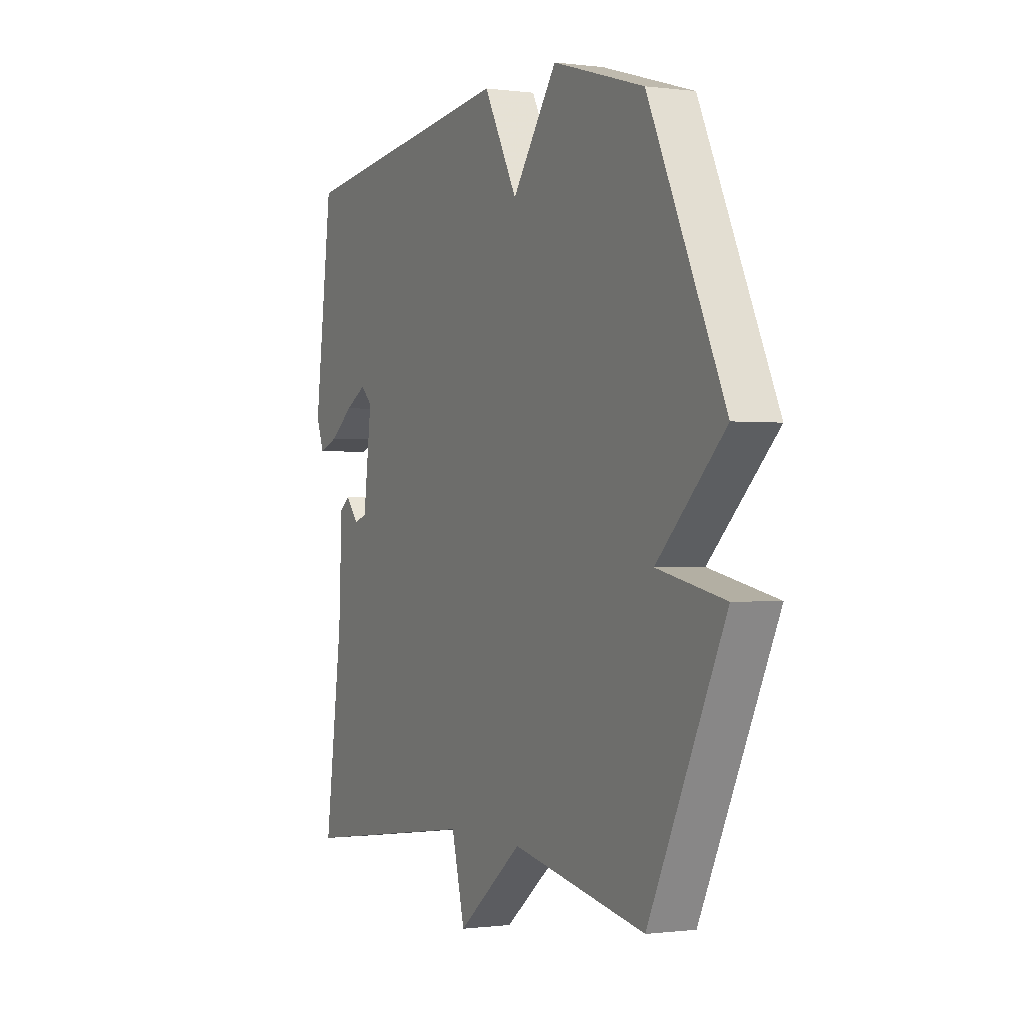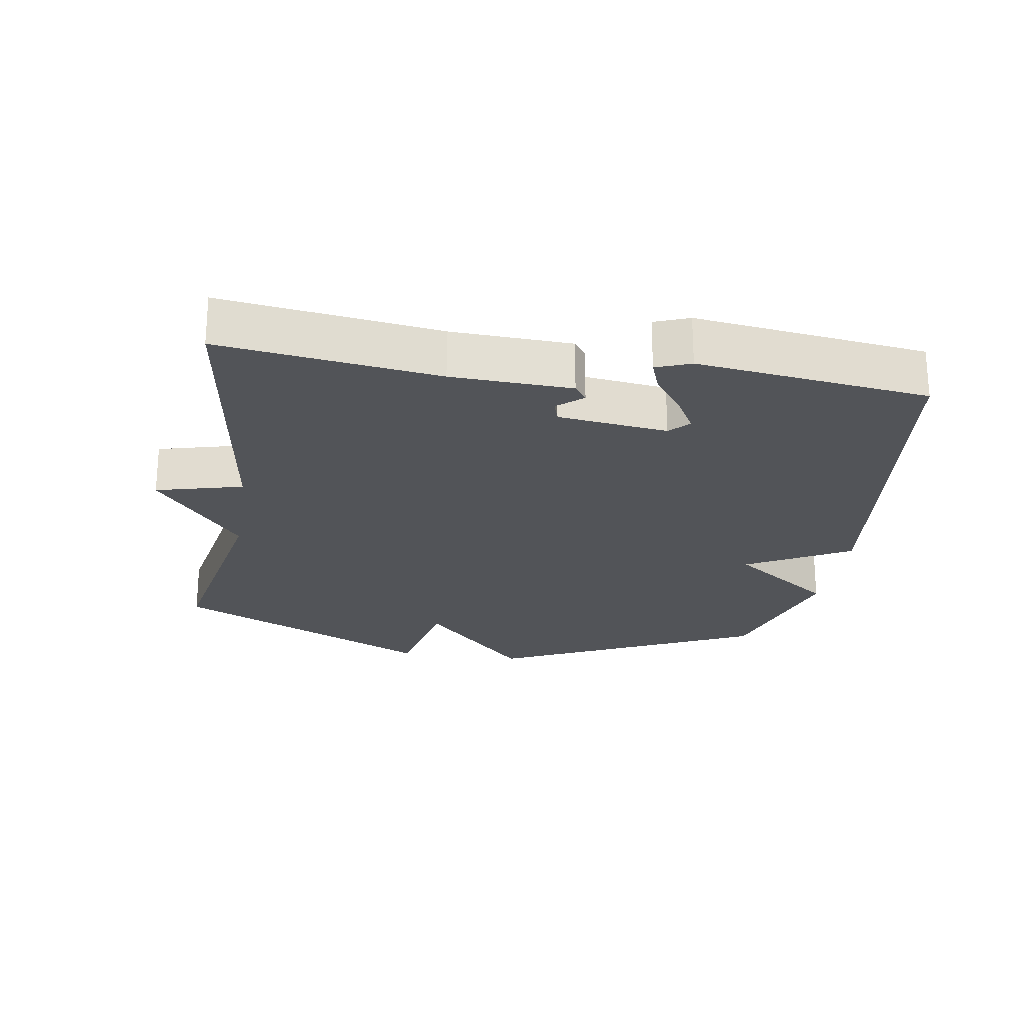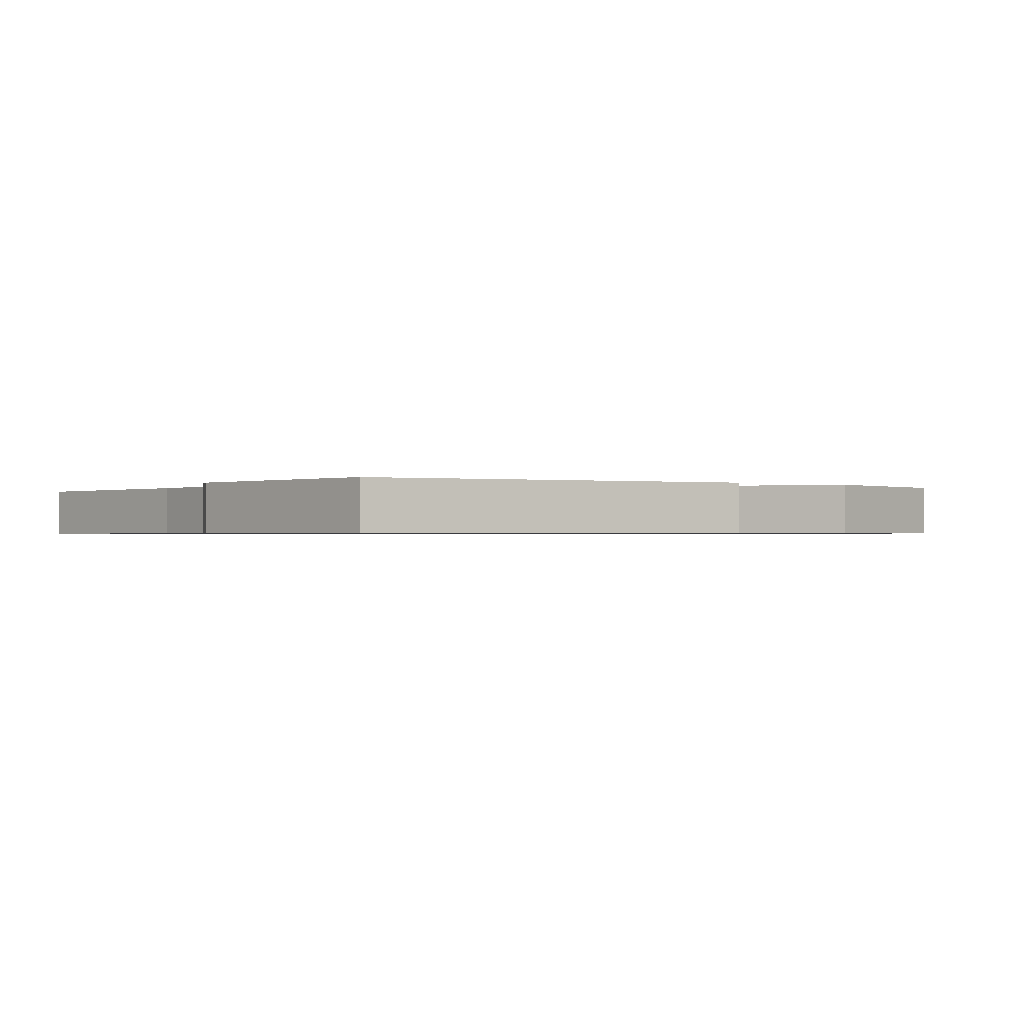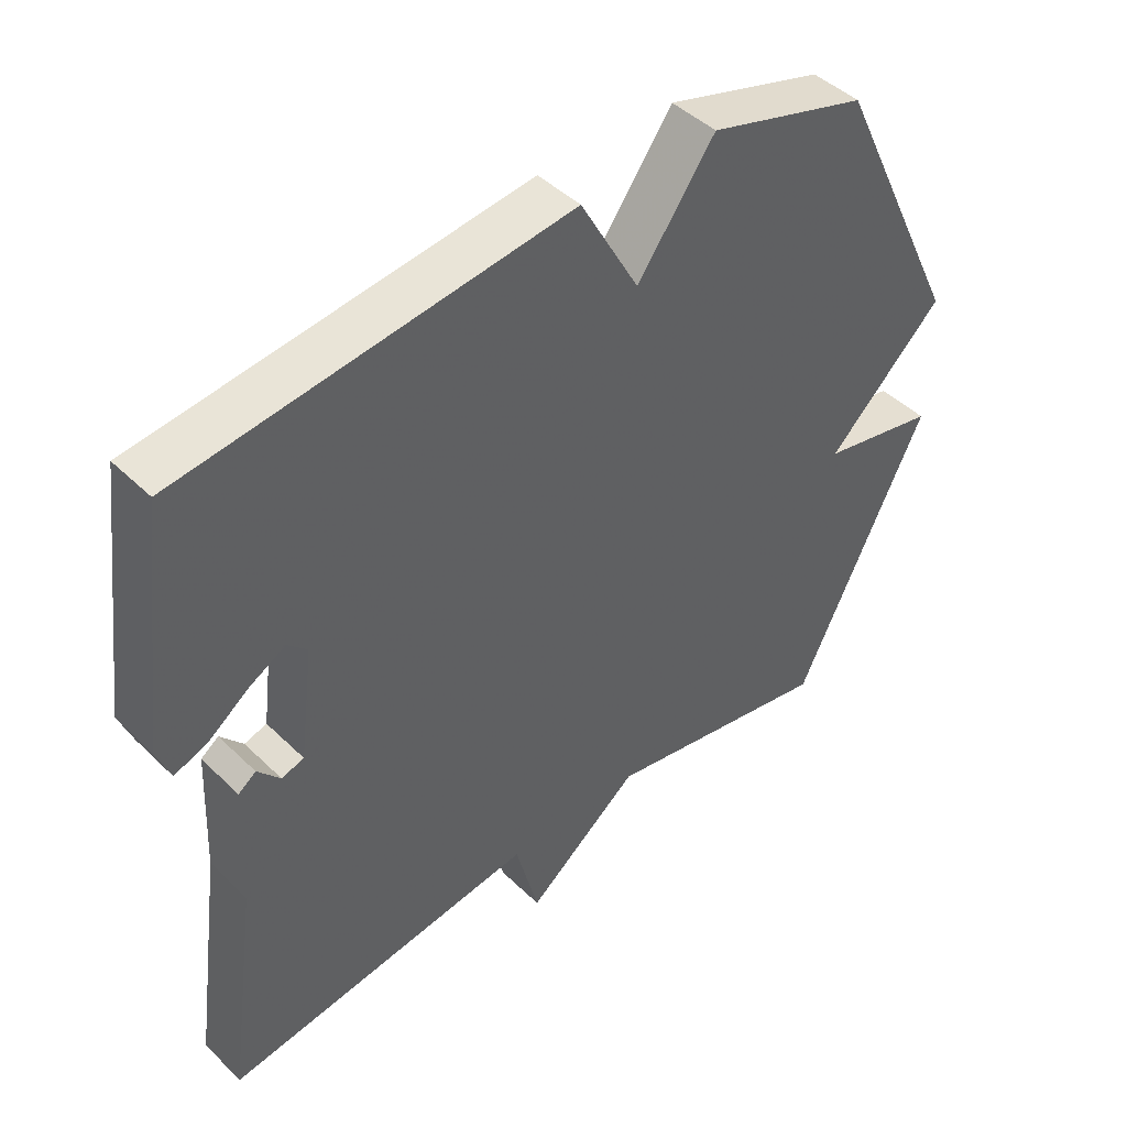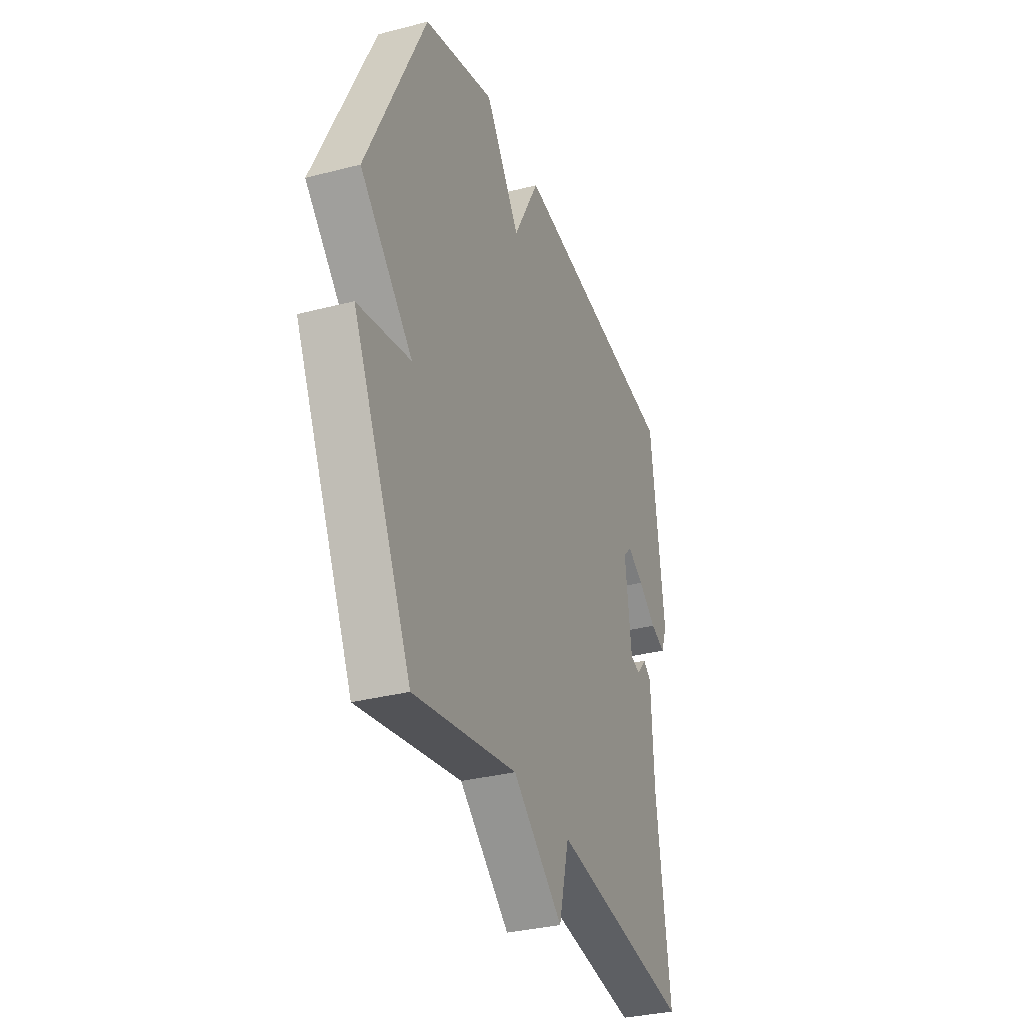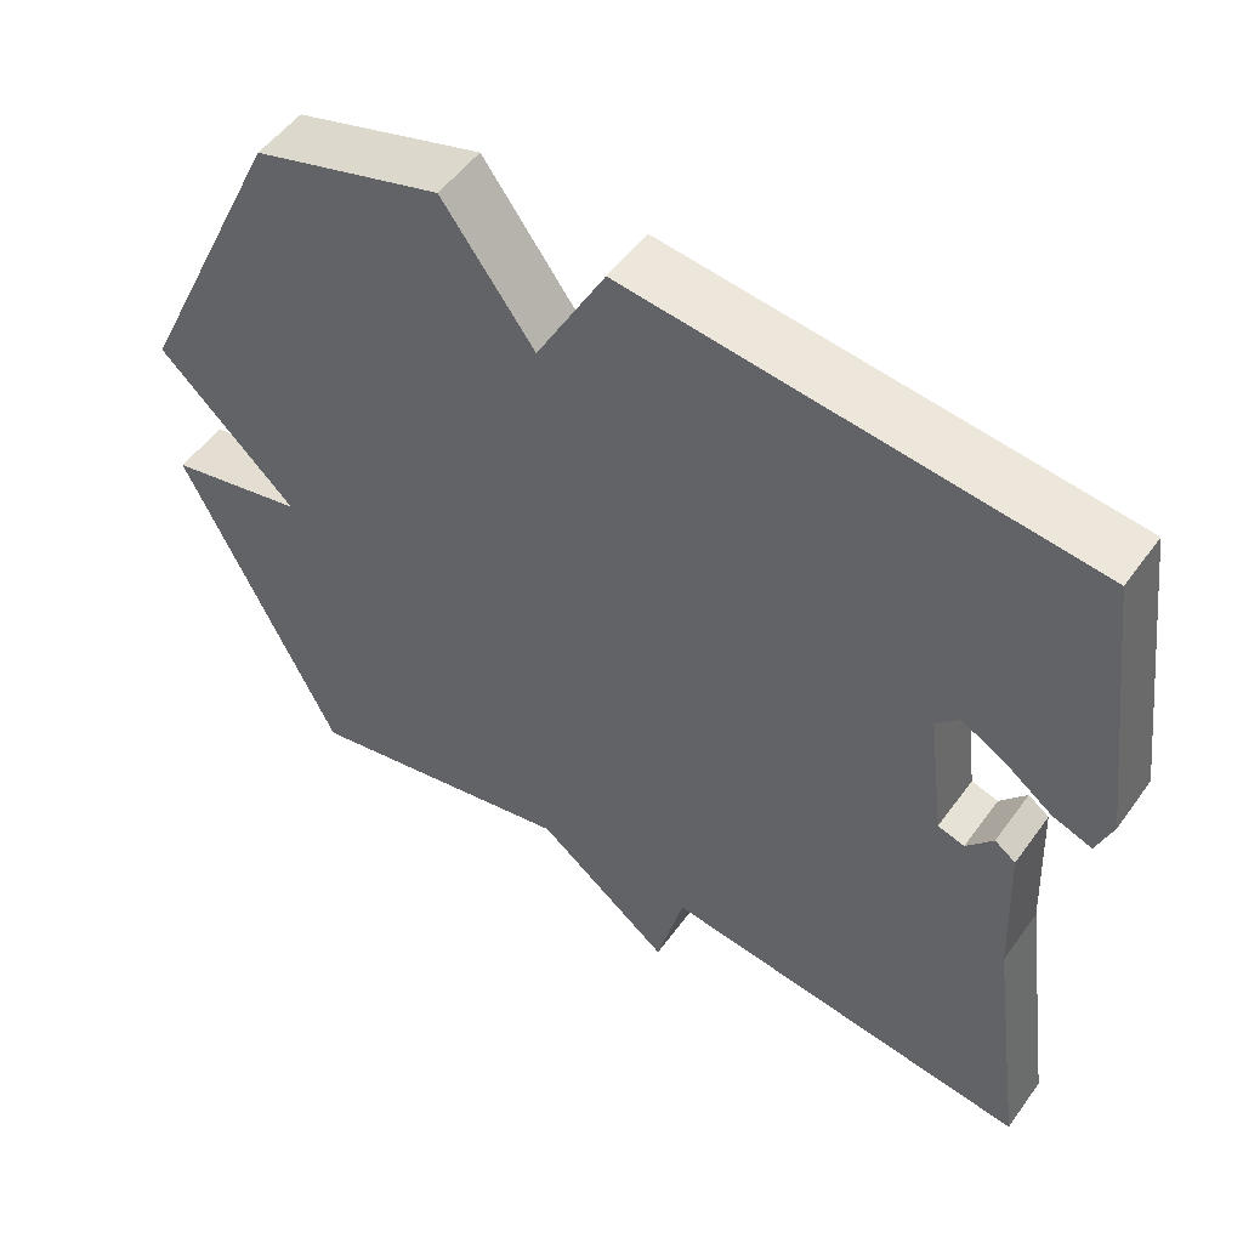
<metadata>
{"format":"obj","ext":"obj","renderer":"f3d","projection":"perspective","resolution":1024,"background":"white","views":[{"elev":-0.5,"azim":63.8,"up":"+Z"},{"elev":-23.3,"azim":-98.9,"up":"+Y"},{"elev":-0.7,"azim":-34.4,"up":"+Y"},{"elev":44.9,"azim":-41.9,"up":"+Z"},{"elev":-32.9,"azim":109.7,"up":"+Z"},{"elev":51.6,"azim":-145.3,"up":"+Z"}]}
</metadata>
<code>
v 0.5 0.07 -0.5
v 0.16 0.07 -0.436
v -0.006 0.07 -0.568
v -0.04 0.07 -0.436
v -0.5 0.07 -0.5
v -0.455 0.07 -0.173
v -0.447 0.07 0.008
v -0.421 0.07 0.027
v -0.388 0.07 -0.011
v -0.355 0.07 -0.001
v -0.334 0.07 0.164
v -0.363 0.07 0.192
v -0.417 0.07 0.162
v -0.476 0.07 0.118
v -0.525 0.07 0.1
v -0.545 0.07 0.152
v -0.5 0.07 0.5
v 0.067 0.07 0.569
v 0.153 0.07 0.412
v 0.267 0.07 0.569
v 0.5 0.07 0.5
v 0.692 0.07 0.096
v 0.521 0.07 -0.068
v 0.692 0.07 -0.104
v 0.5 0 -0.5
v 0.16 0 -0.436
v -0.006 0 -0.568
v -0.04 0 -0.436
v -0.5 0 -0.5
v -0.455 0 -0.173
v -0.447 0 0.008
v -0.421 0 0.027
v -0.388 0 -0.011
v -0.355 0 -0.001
v -0.334 0 0.164
v -0.363 0 0.192
v -0.417 0 0.162
v -0.476 0 0.118
v -0.525 0 0.1
v -0.545 0 0.152
v -0.5 0 0.5
v 0.067 0 0.569
v 0.153 0 0.412
v 0.267 0 0.569
v 0.5 0 0.5
v 0.692 0 0.096
v 0.521 0 -0.068
v 0.692 0 -0.104
f 23 24 1 2
f 21 22 23
f 20 21 23
f 19 20 23
f 2 3 4
f 23 2 4
f 19 23 4
f 4 5 6
f 19 4 6
f 18 19 6
f 16 17 18
f 15 16 18
f 14 15 18
f 13 14 18
f 12 13 18
f 11 12 18
f 10 11 18
f 10 18 6
f 9 10 6
f 6 7 8 9
f 26 25 48 47
f 47 46 45
f 47 45 44
f 47 44 43
f 28 27 26
f 28 26 47
f 28 47 43
f 30 29 28
f 30 28 43
f 30 43 42
f 42 41 40
f 42 40 39
f 42 39 38
f 42 38 37
f 42 37 36
f 42 36 35
f 42 35 34
f 30 42 34
f 30 34 33
f 33 32 31 30
f 1 25 26 2
f 2 26 27 3
f 3 27 28 4
f 4 28 29 5
f 5 29 30 6
f 6 30 31 7
f 7 31 32 8
f 8 32 33 9
f 9 33 34 10
f 10 34 35 11
f 11 35 36 12
f 12 36 37 13
f 13 37 38 14
f 14 38 39 15
f 15 39 40 16
f 16 40 41 17
f 17 41 42 18
f 18 42 43 19
f 19 43 44 20
f 20 44 45 21
f 21 45 46 22
f 22 46 47 23
f 23 47 48 24
f 24 48 25 1

</code>
